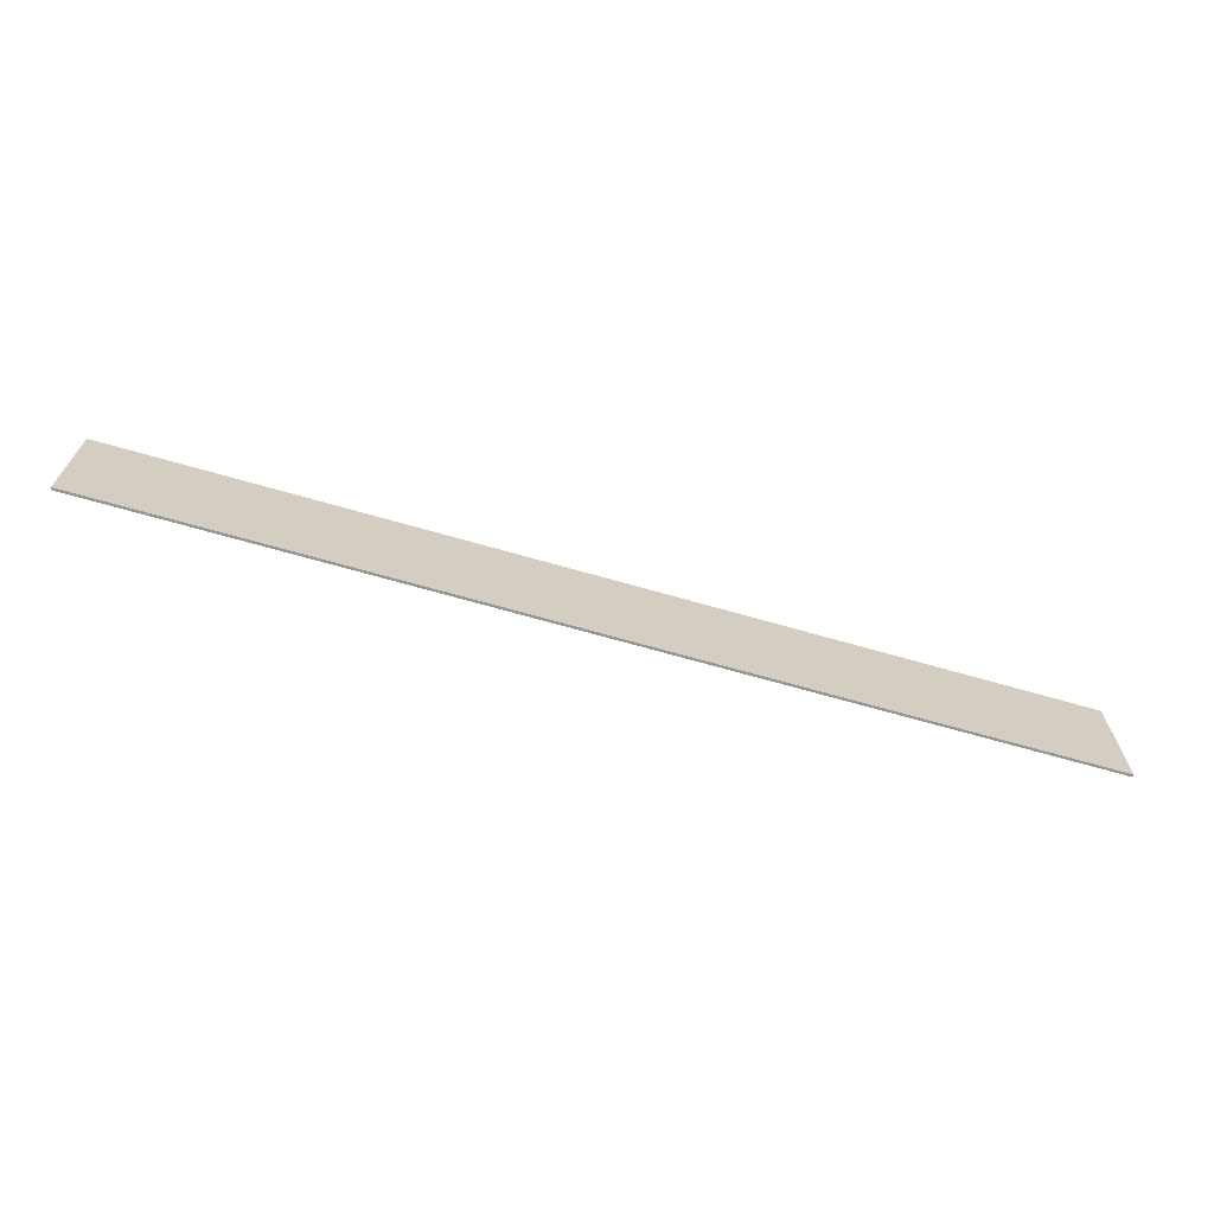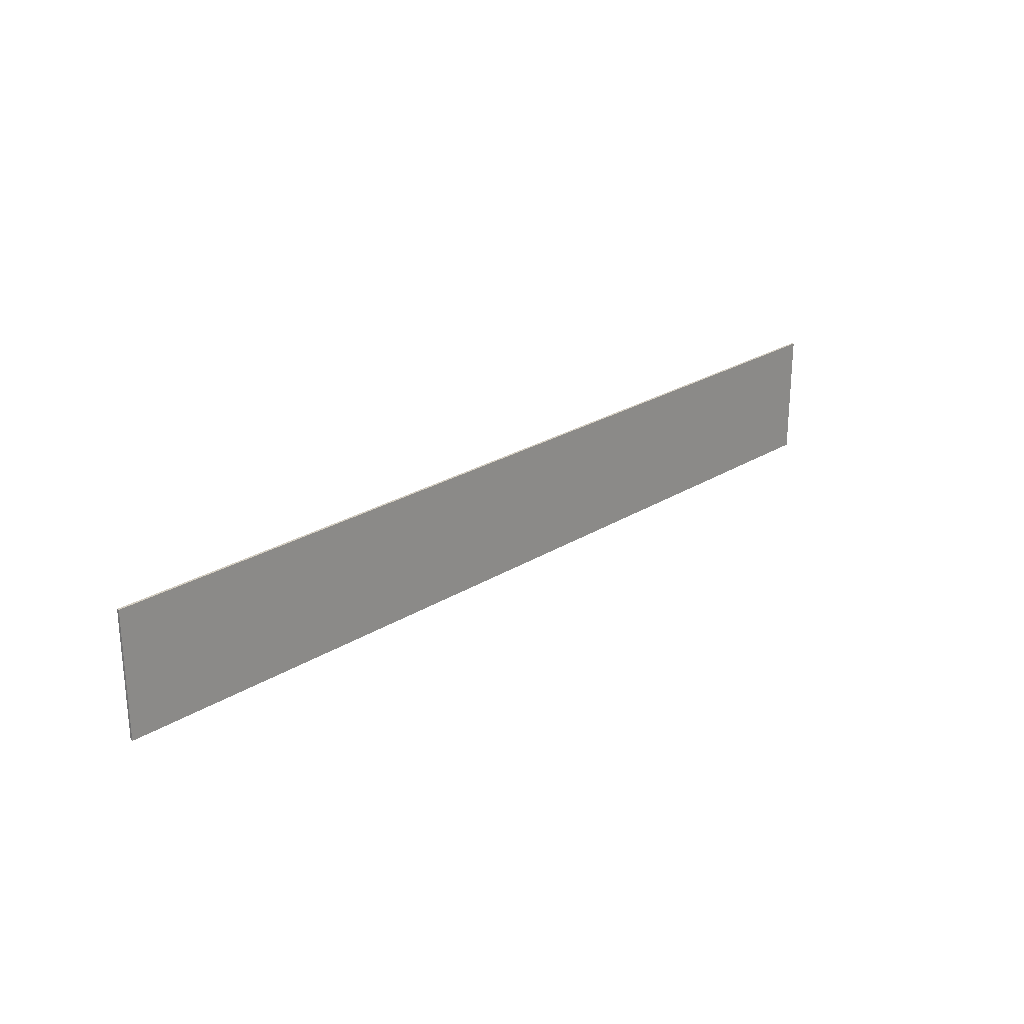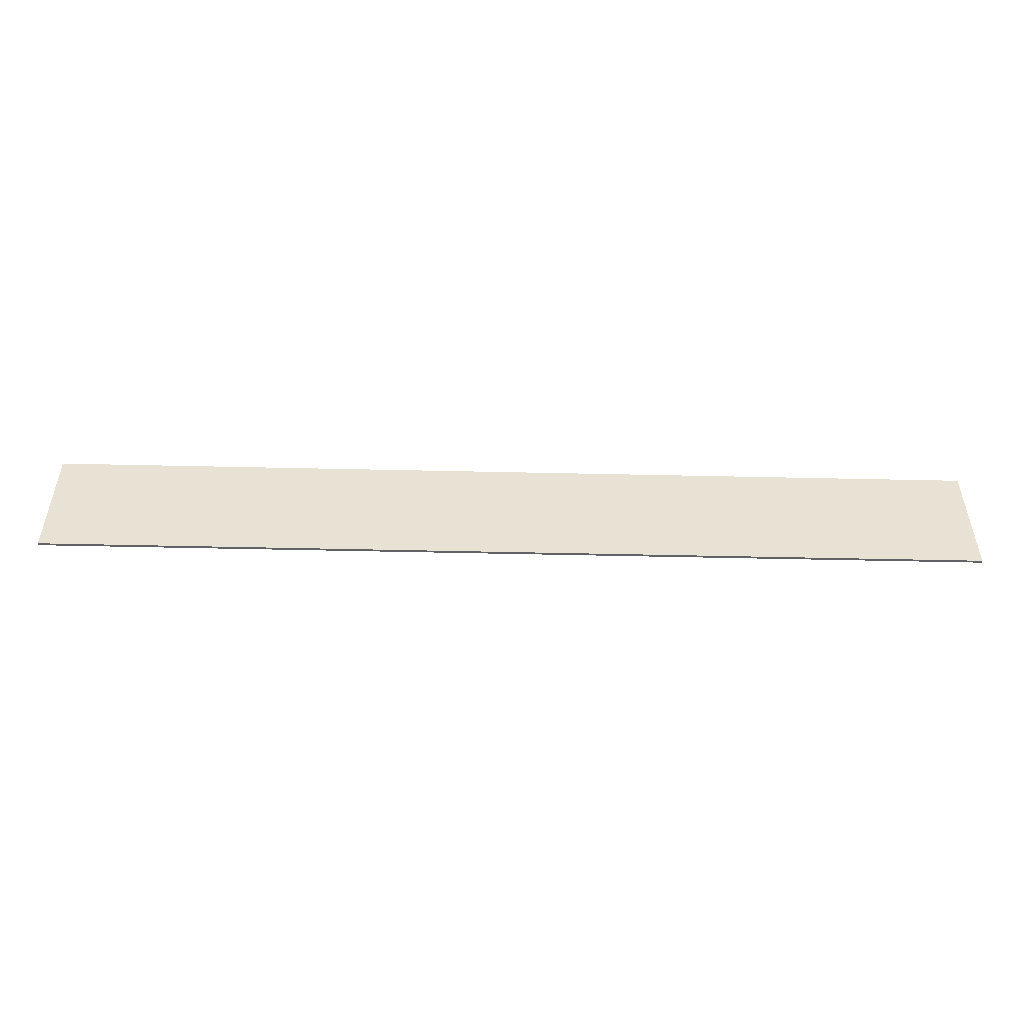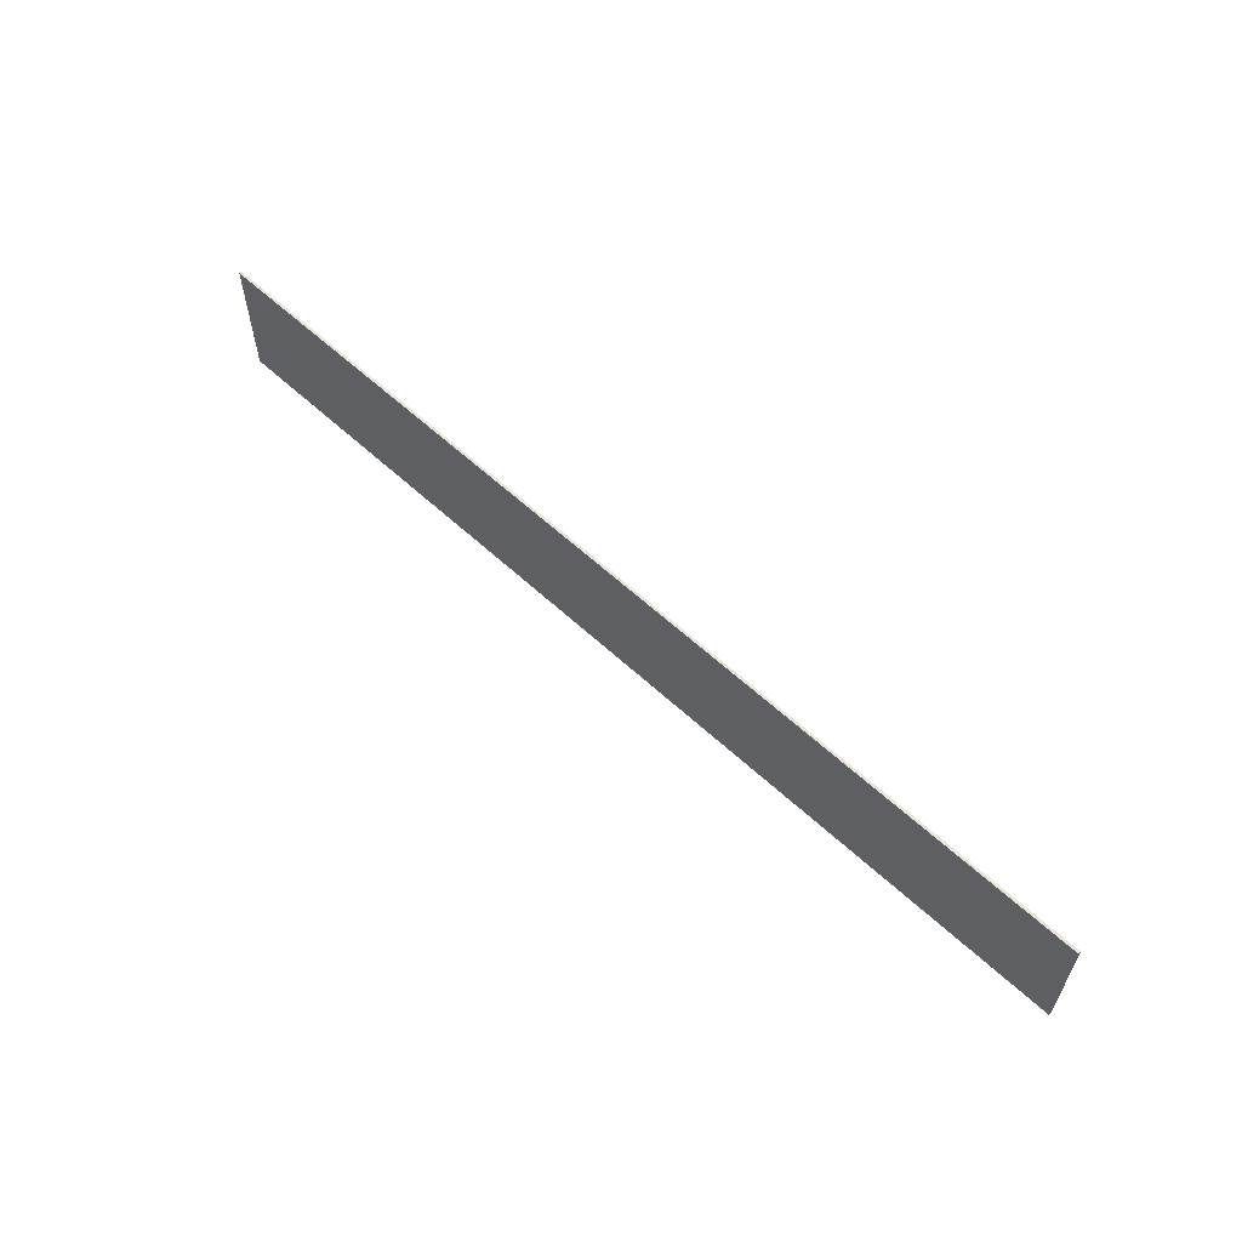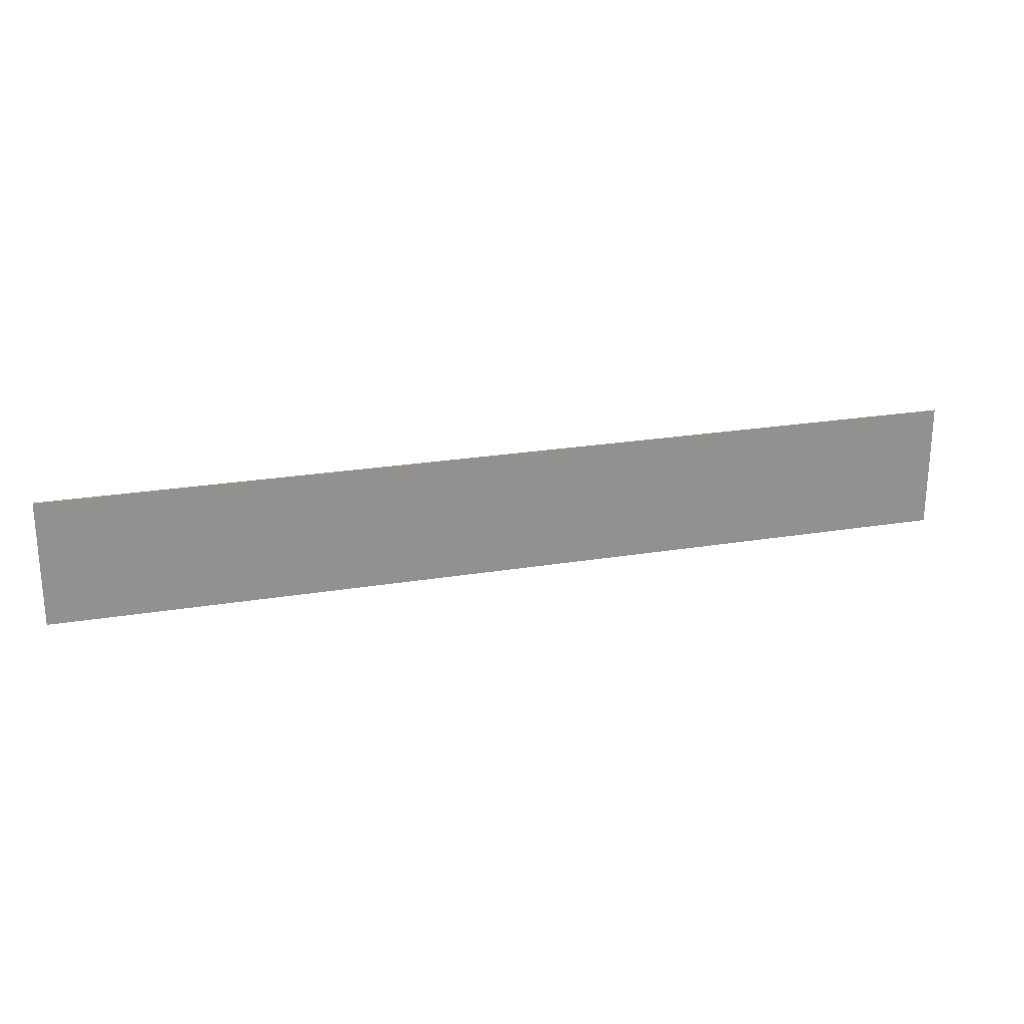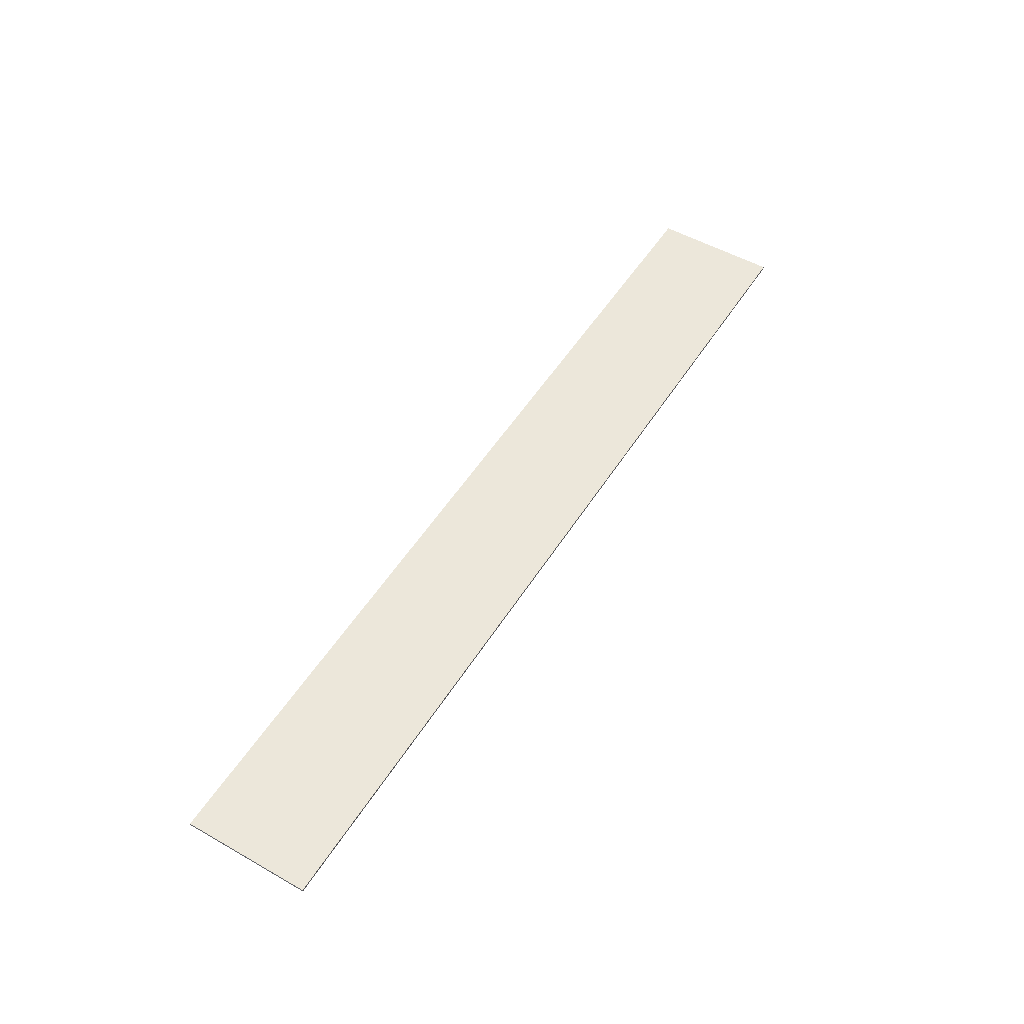
<metadata>
{"format":"obj","ext":"obj","renderer":"f3d","projection":"perspective","resolution":1024,"background":"white","views":[{"elev":-67.7,"azim":163.9,"up":"+Y"},{"elev":24.8,"azim":134.7,"up":"+Y"},{"elev":-50.6,"azim":178.6,"up":"+Y"},{"elev":59.4,"azim":43.6,"up":"+Y"},{"elev":23.7,"azim":-15.5,"up":"+Y"},{"elev":52.3,"azim":-58.6,"up":"+Z"}]}
</metadata>
<code>
o conveyor_belt_label_floor_numbers.001
v -9.5 1.3 -0.025
v -9.5 1.3 0.025
v 9.5 1.3 -0.025
v 9.5 1.3 0.025
v -9.5 -1.3 -0.025
v -9.5 -1.3 0.025
v 9.5 -1.3 -0.025
v 9.5 -1.3 0.025
f 1 2 4 3
f 3 4 8 7
f 7 8 6 5
f 5 6 2 1
f 3 7 5 1
f 8 4 2 6

</code>
